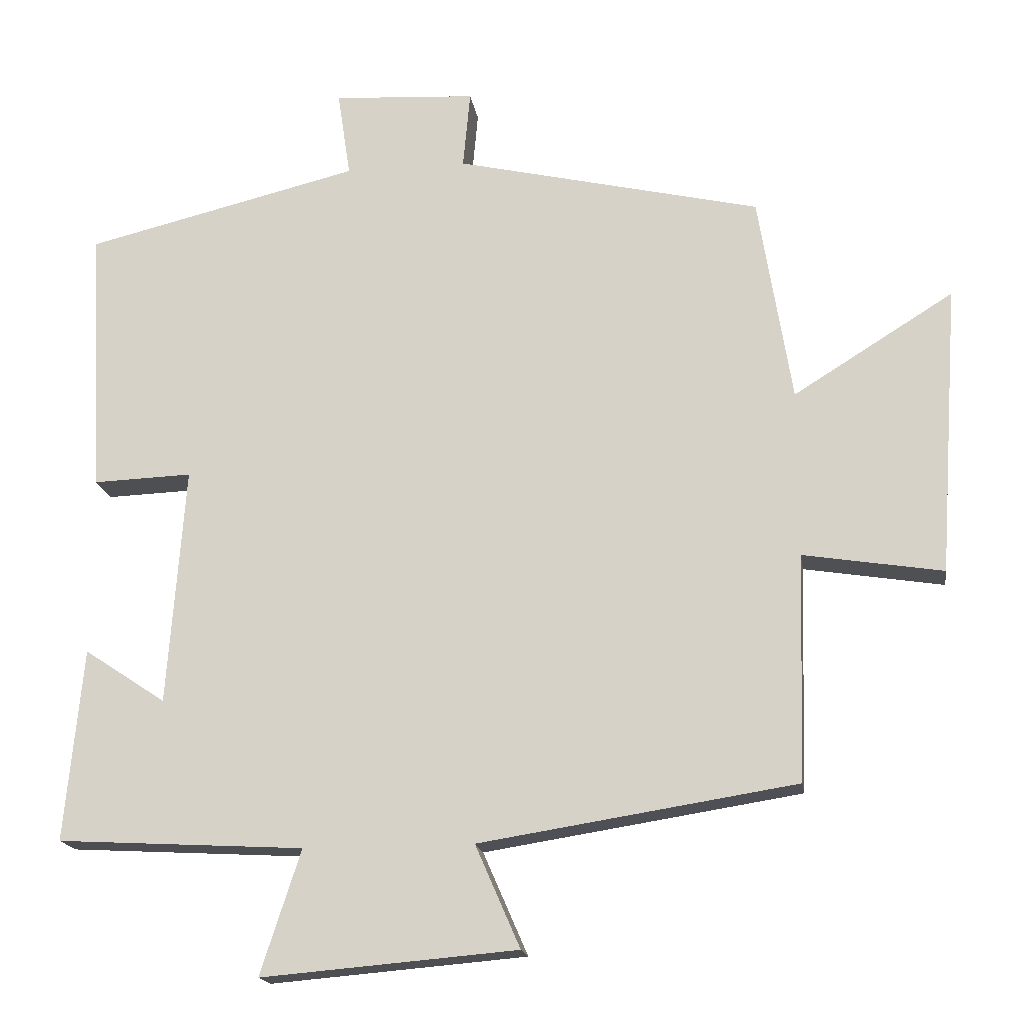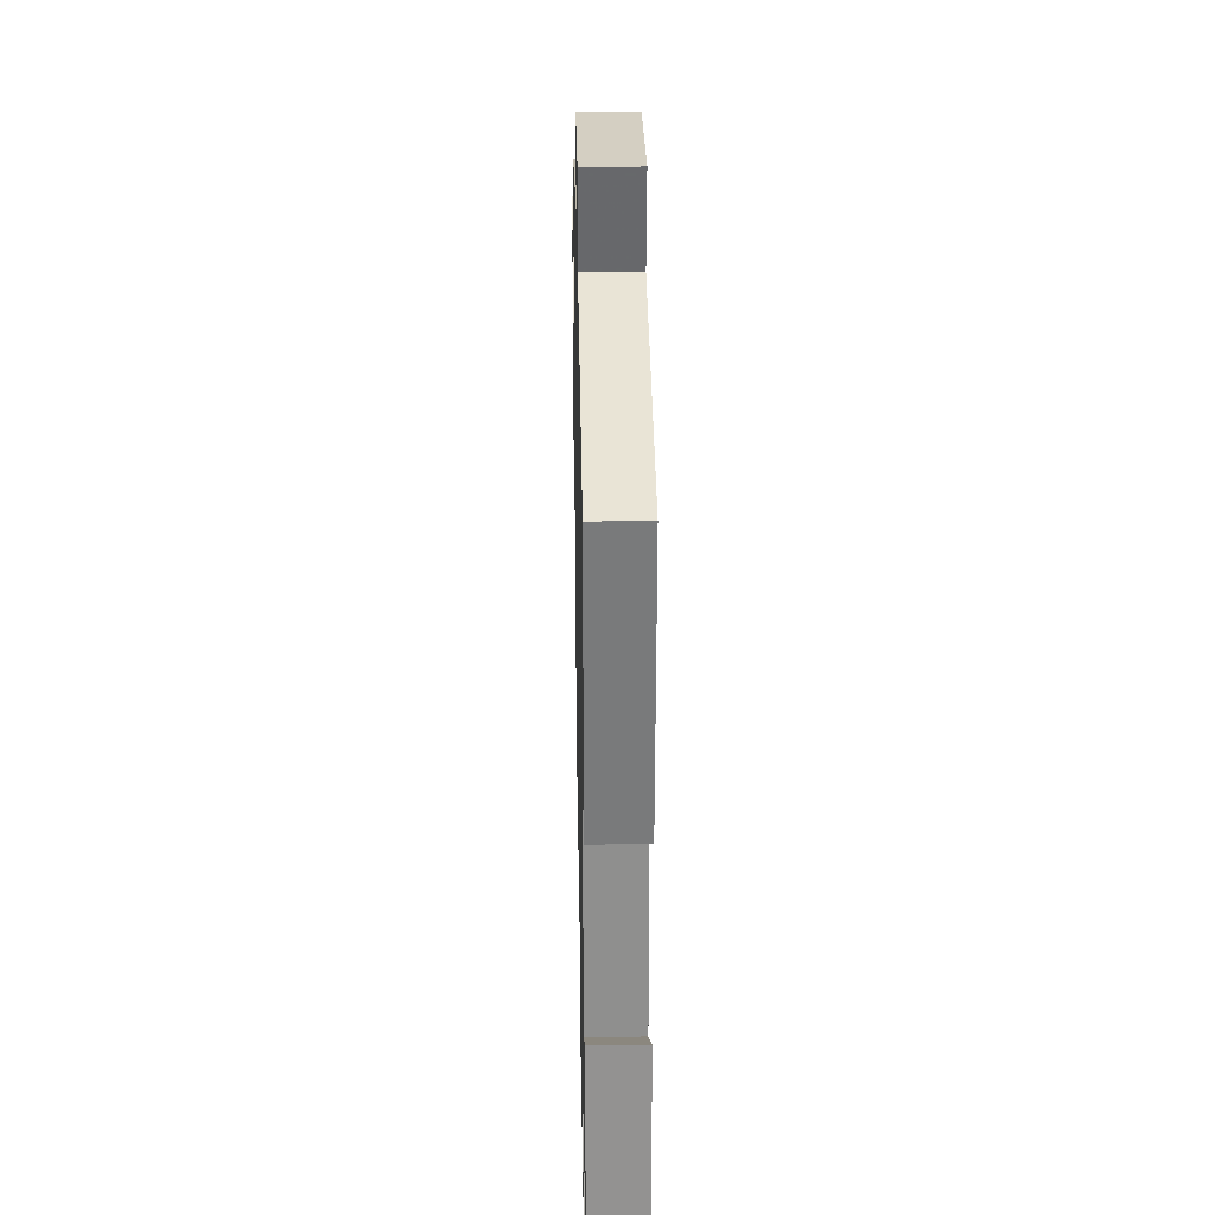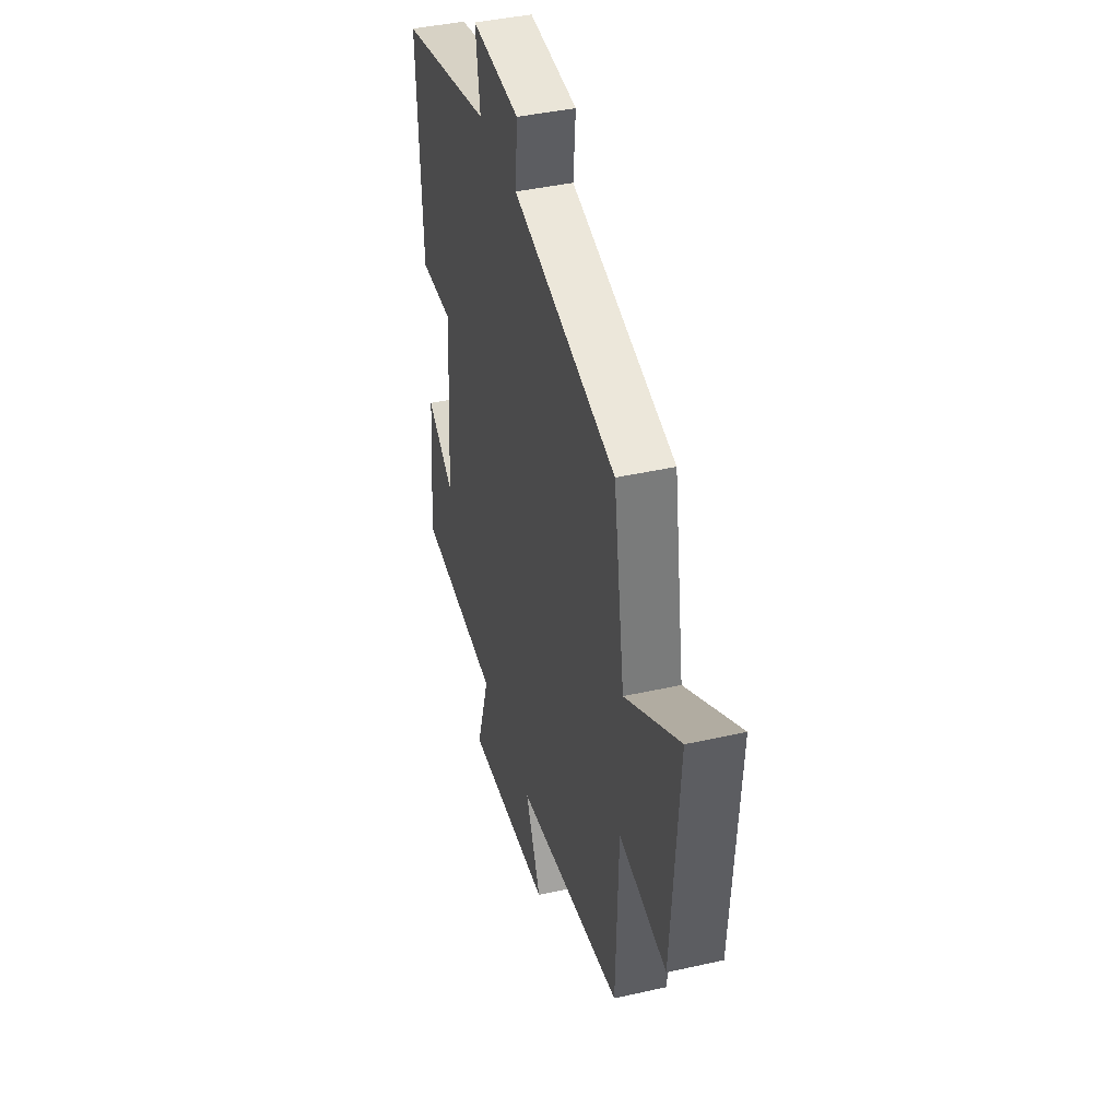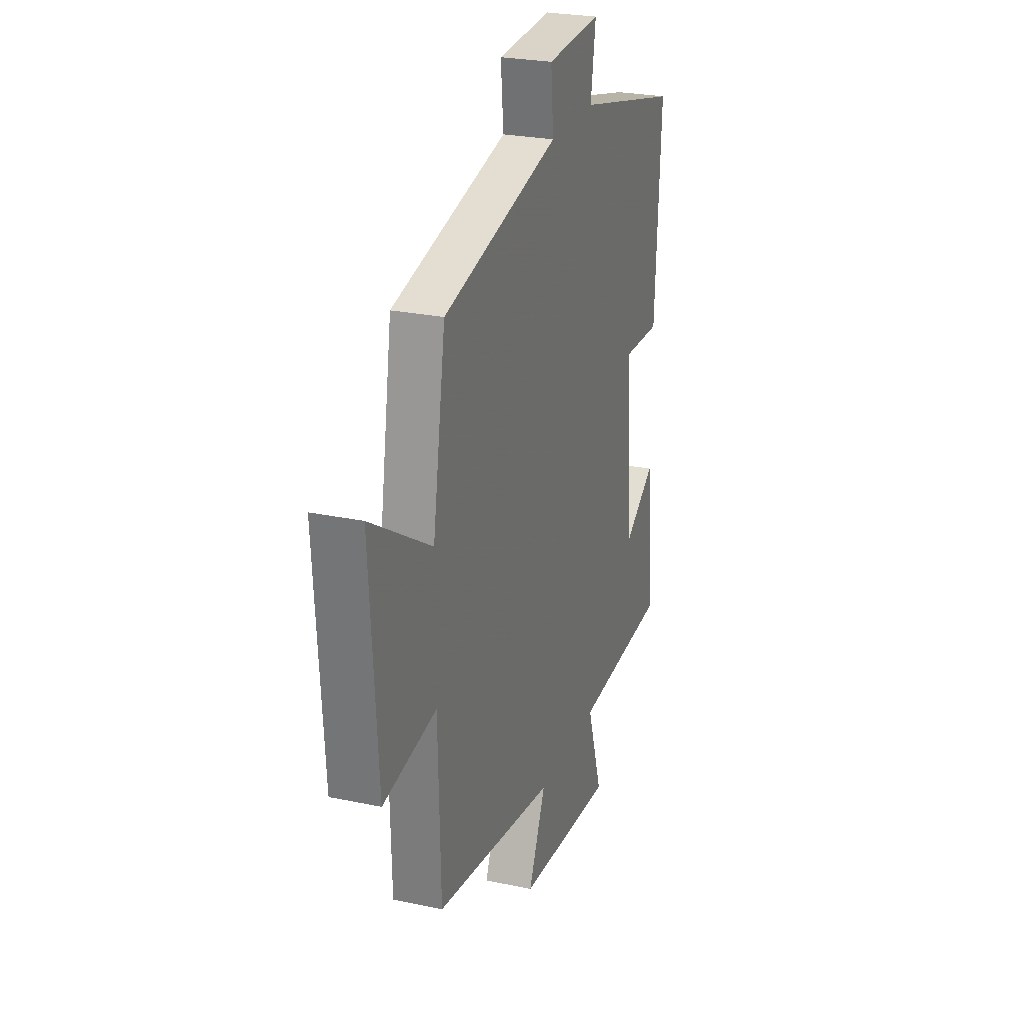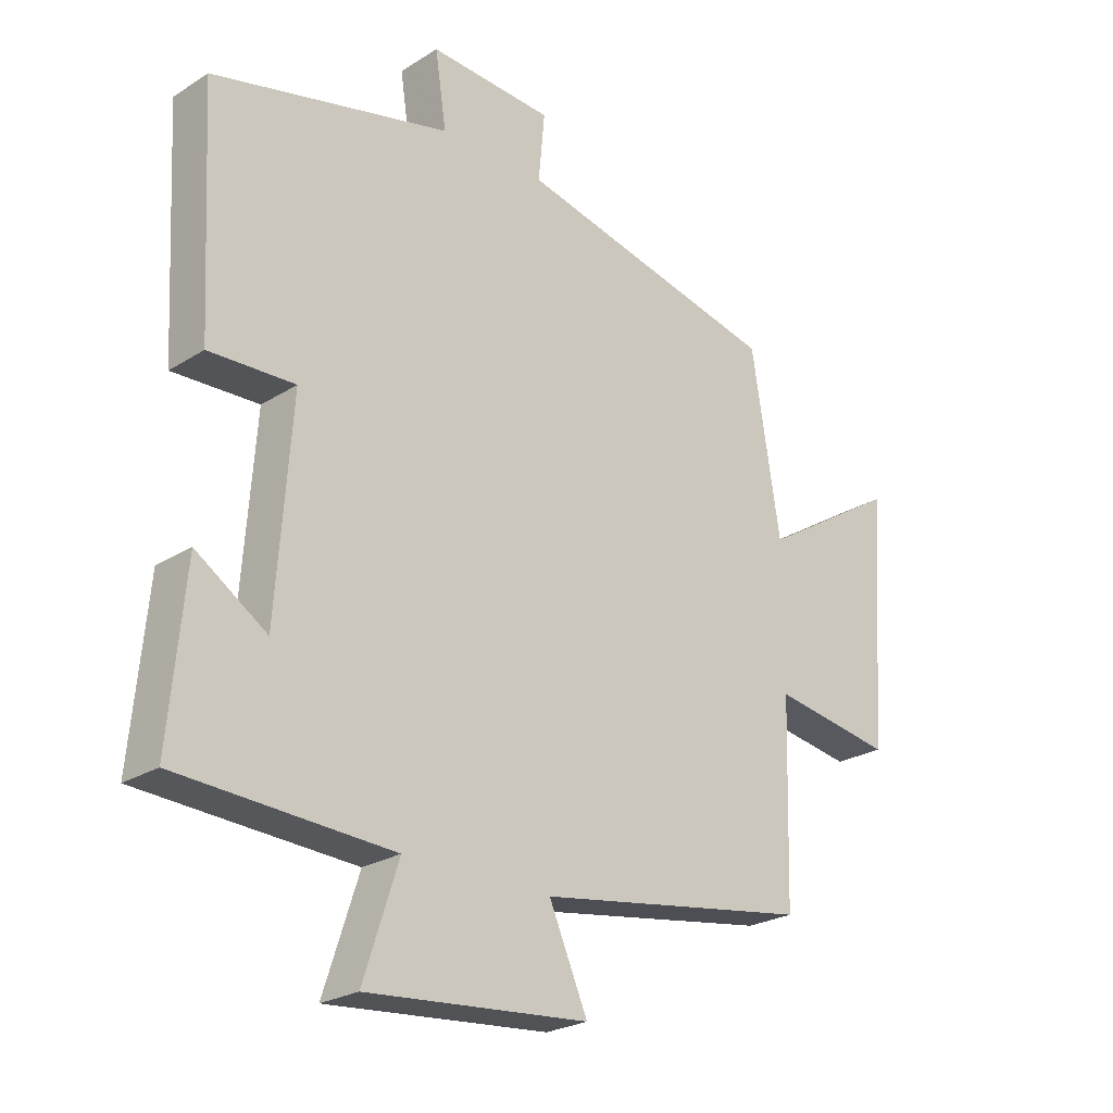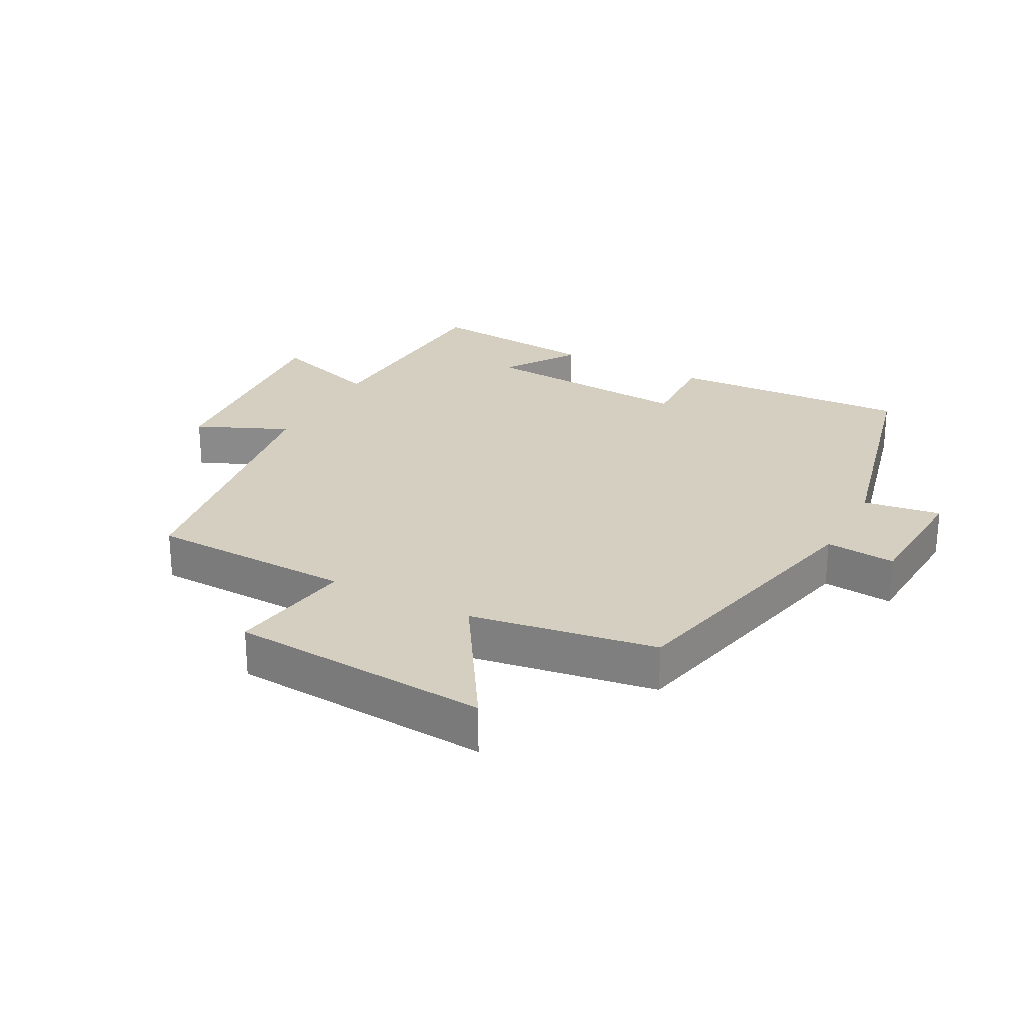
<metadata>
{"format":"obj","ext":"obj","renderer":"f3d","projection":"perspective","resolution":1024,"background":"white","views":[{"elev":-17.5,"azim":-171.4,"up":"+Z"},{"elev":29.0,"azim":88.9,"up":"+Z"},{"elev":41.3,"azim":-105.3,"up":"+Z"},{"elev":25.7,"azim":-71.2,"up":"+Z"},{"elev":-24.4,"azim":136.0,"up":"+Z"},{"elev":25.9,"azim":-62.1,"up":"+Y"}]}
</metadata>
<code>
v -0.491 0.07 -0.431
v -0.5 0.07 -0.117
v -0.693 0.07 -0.148
v -0.721 0.07 0.252
v -0.5 0.07 0.115
v -0.454 0.07 0.402
v -0.031 0.07 0.5
v -0.041 0.07 0.608
v 0.157 0.07 0.62
v 0.139 0.07 0.5
v 0.52 0.07 0.408
v 0.5 0.07 0.036
v 0.363 0.07 0.041
v 0.387 0.07 -0.289
v 0.5 0.07 -0.214
v 0.525 0.07 -0.481
v 0.183 0.07 -0.5
v 0.239 0.07 -0.672
v -0.115 0.07 -0.642
v -0.053 0.07 -0.5
v -0.491 0 -0.431
v -0.5 0 -0.117
v -0.693 0 -0.148
v -0.721 0 0.252
v -0.5 0 0.115
v -0.454 0 0.402
v -0.031 0 0.5
v -0.041 0 0.608
v 0.157 0 0.62
v 0.139 0 0.5
v 0.52 0 0.408
v 0.5 0 0.036
v 0.363 0 0.041
v 0.387 0 -0.289
v 0.5 0 -0.214
v 0.525 0 -0.481
v 0.183 0 -0.5
v 0.239 0 -0.672
v -0.115 0 -0.642
v -0.053 0 -0.5
f 17 18 19 20
f 17 20 1 2
f 14 15 16 17
f 13 14 17 2
f 10 11 12 13
f 10 13 2 3
f 7 8 9 10
f 5 6 7 10
f 5 10 3
f 3 4 5
f 40 39 38 37
f 22 21 40 37
f 37 36 35 34
f 22 37 34 33
f 33 32 31 30
f 23 22 33 30
f 30 29 28 27
f 30 27 26 25
f 23 30 25
f 25 24 23
f 1 21 22 2
f 2 22 23 3
f 3 23 24 4
f 4 24 25 5
f 5 25 26 6
f 6 26 27 7
f 7 27 28 8
f 8 28 29 9
f 9 29 30 10
f 10 30 31 11
f 11 31 32 12
f 12 32 33 13
f 13 33 34 14
f 14 34 35 15
f 15 35 36 16
f 16 36 37 17
f 17 37 38 18
f 18 38 39 19
f 19 39 40 20
f 20 40 21 1

</code>
